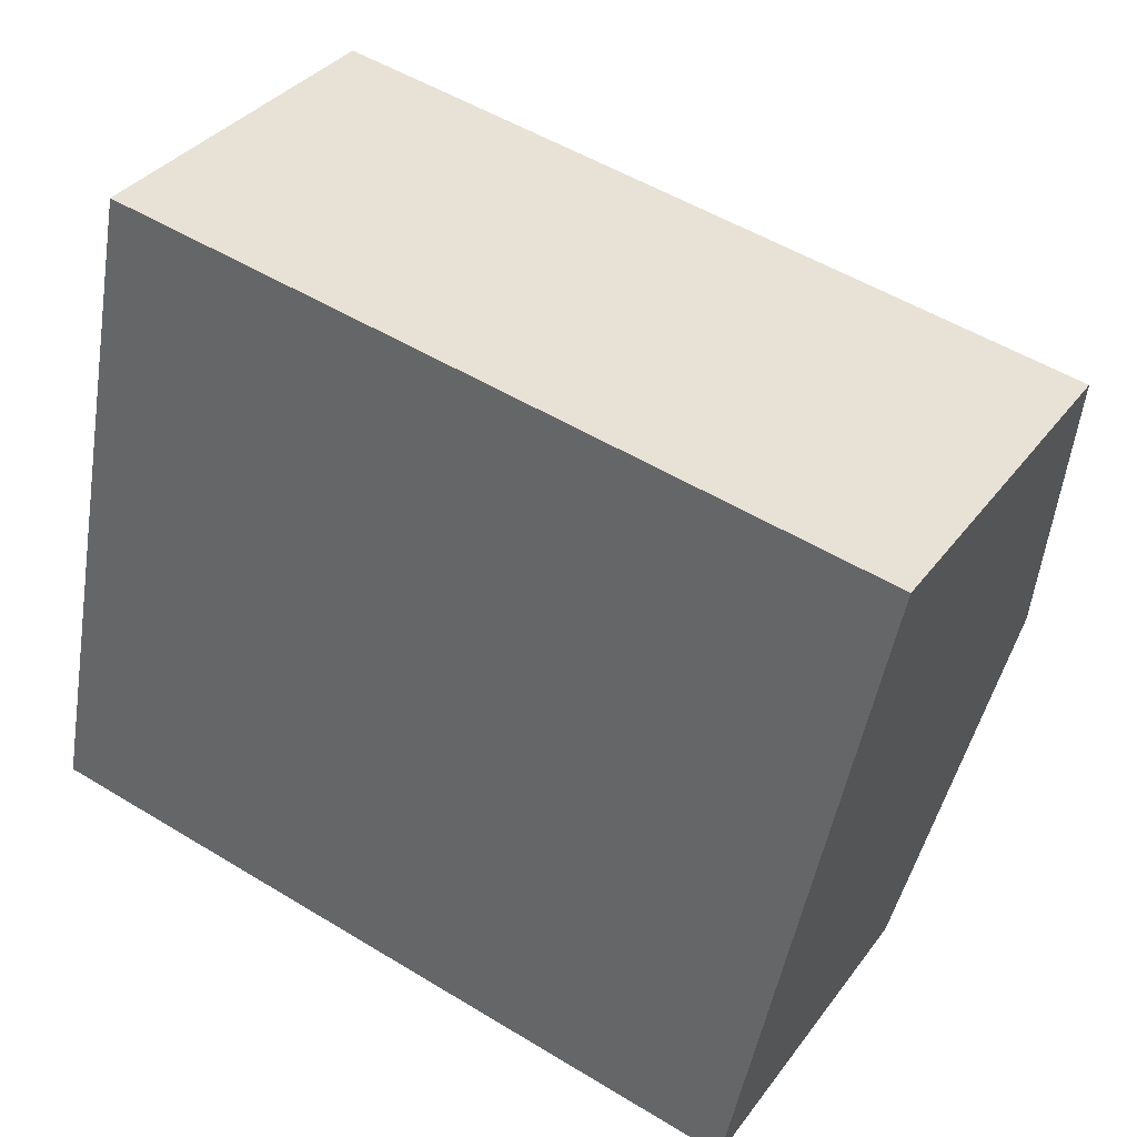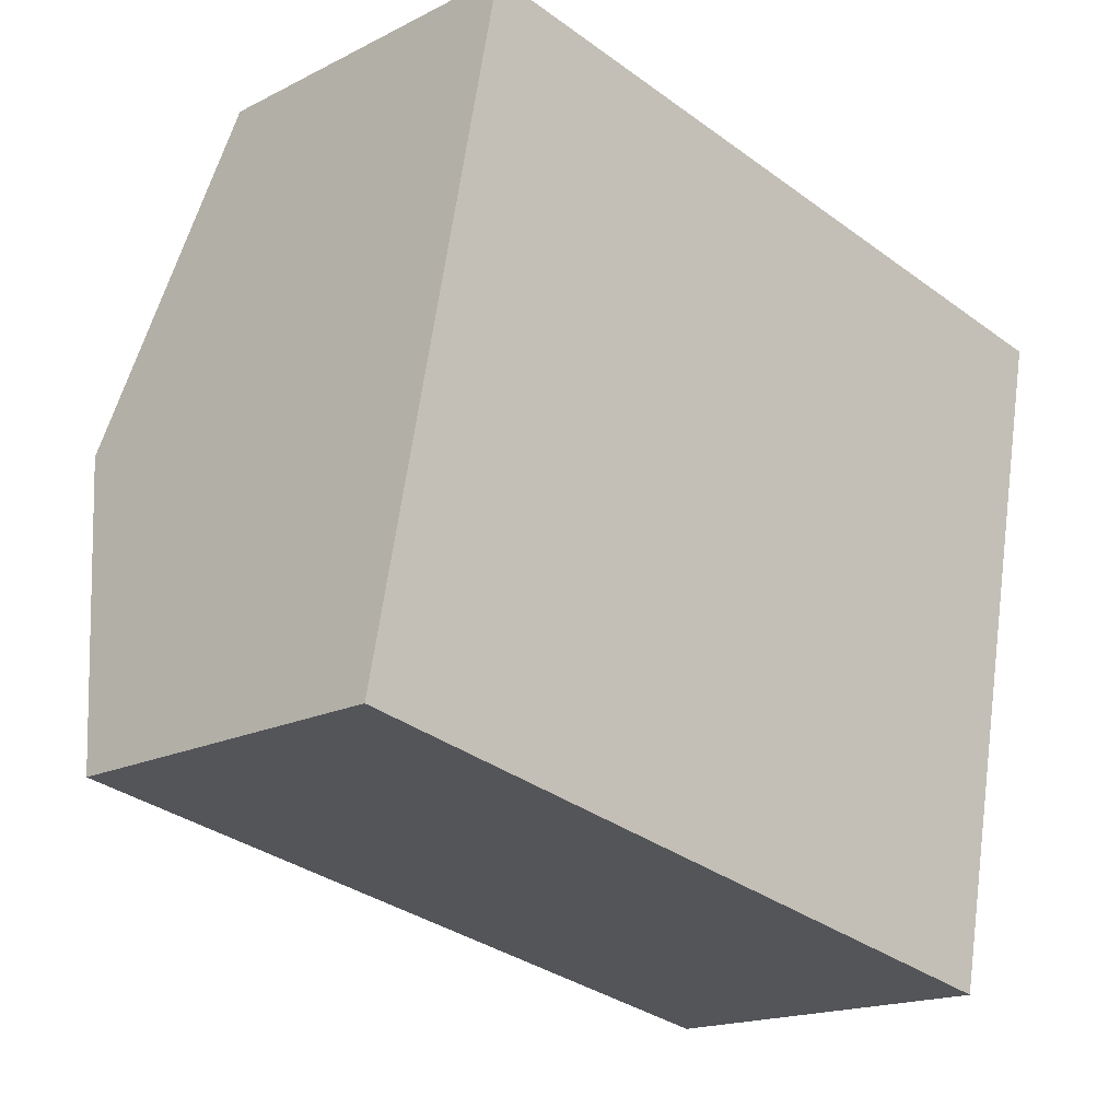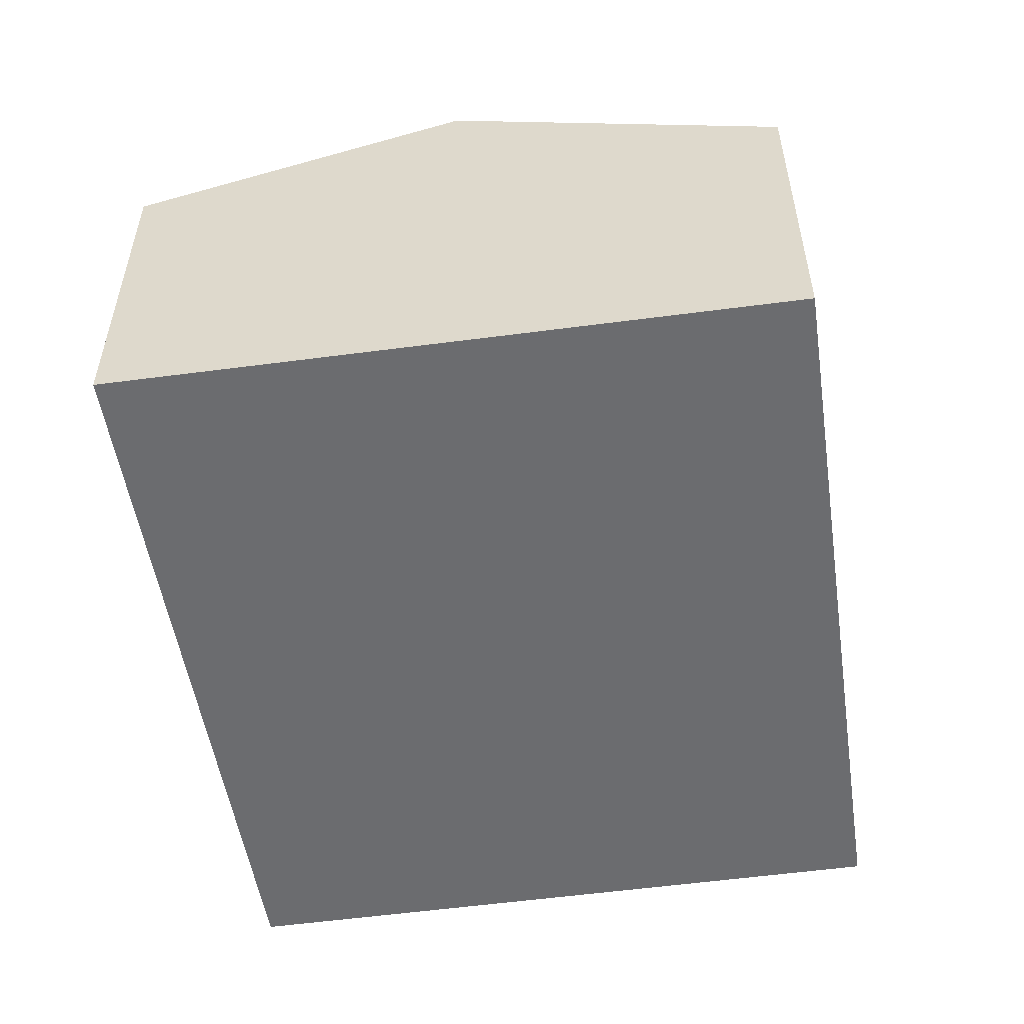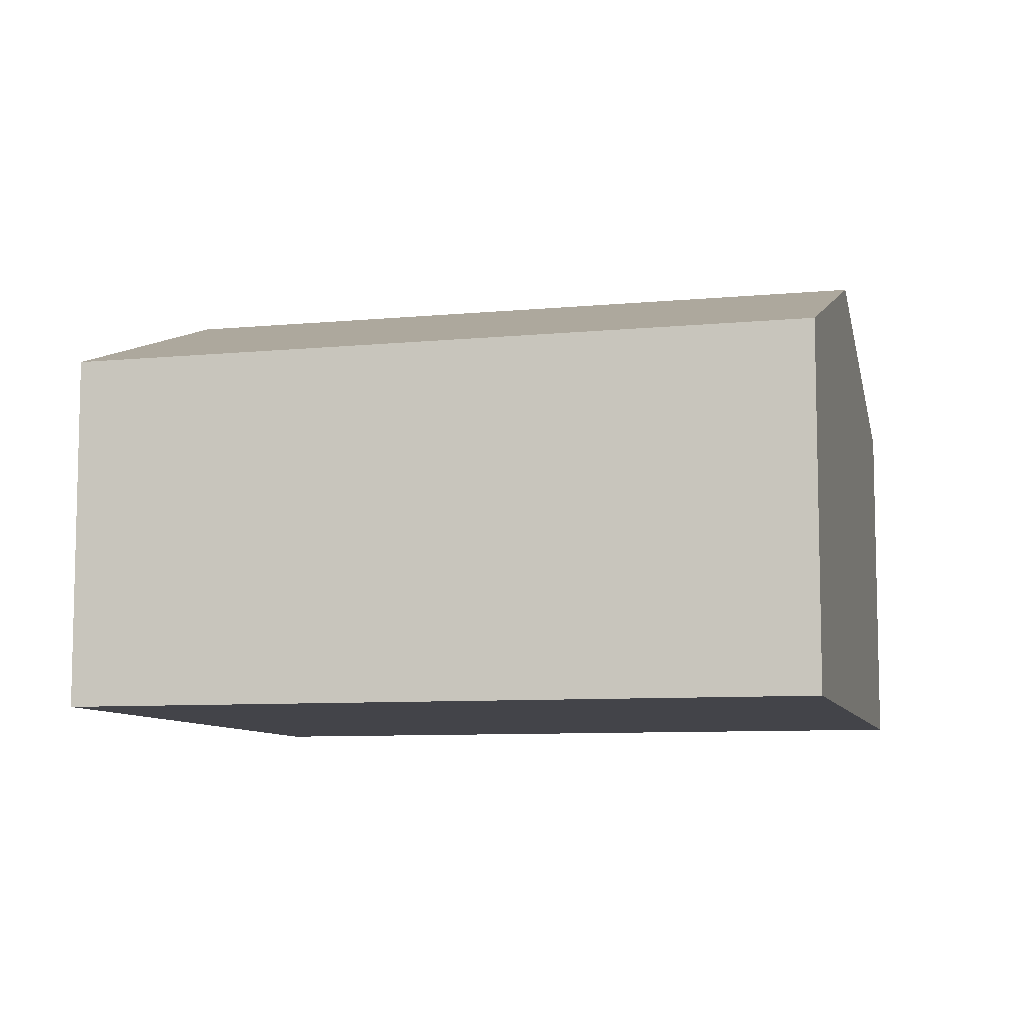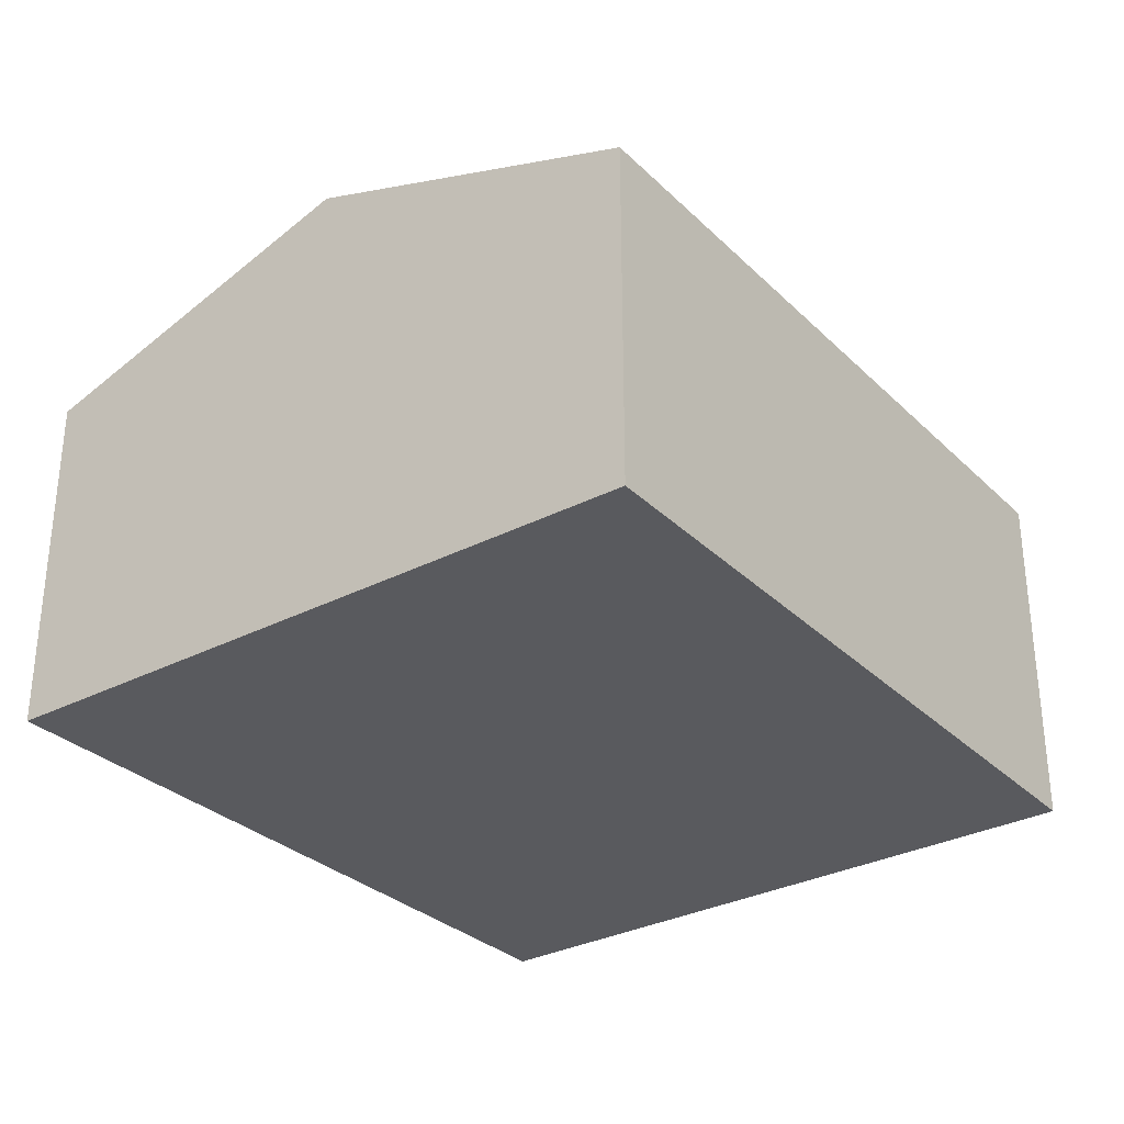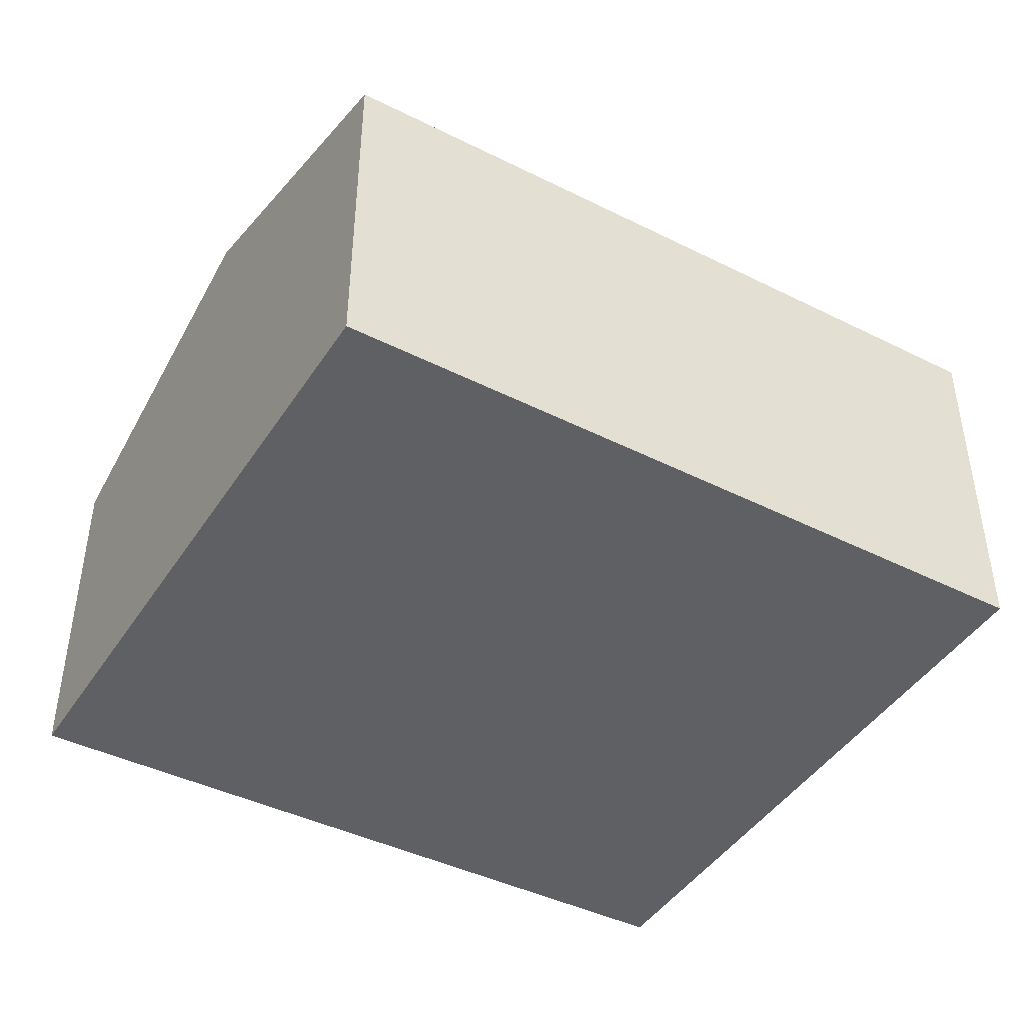
<metadata>
{"format":"obj","ext":"obj","renderer":"f3d","projection":"perspective","resolution":1024,"background":"white","views":[{"elev":34.5,"azim":30.9,"up":"+Z"},{"elev":-17.3,"azim":-44.8,"up":"+Z"},{"elev":-53.7,"azim":109.5,"up":"+Y"},{"elev":-8.4,"azim":-155.0,"up":"+Y"},{"elev":-31.3,"azim":137.7,"up":"+Y"},{"elev":-44.0,"azim":160.6,"up":"+Y"}]}
</metadata>
<code>
v  1.139 8.237 5.806
v  14.61 7.621 5.275
v  14.23 8.237 3.426
v  15.43 6.268 9.34
v  1.976 6.819 10.07
v  2.301 6.268 11.73
v  0 6.306 3.861e-16
v  14.18 8.154 3.177
v  13.01 6.242 -2.565
v  0 0 0
v  1.139 -3.555e-16 5.806
v  1.976 -6.166e-16 10.07
v  2.301 -7.181e-16 11.73
v  15.43 -5.719e-16 9.34
v  14.61 -3.23e-16 5.275
v  14.23 -2.098e-16 3.426
v  14.18 -1.945e-16 3.177
v  13.01 1.571e-16 -2.565
g defaultobject
f 1 2 3
f 2 1 4
f 4 1 5
f 4 5 6
f 7 8 9
f 8 7 3
f 3 7 1
f 10 1 7
f 1 10 11
f 1 11 5
f 5 11 12
f 5 12 6
f 6 12 13
f 13 4 6
f 4 13 14
f 14 2 4
f 2 14 3
f 3 14 8
f 8 14 9
f 9 14 15
f 9 15 16
f 9 16 17
f 9 17 18
f 9 10 7
f 10 9 18
f 12 14 13
f 14 12 11
f 14 11 10
f 14 10 18
f 14 18 17
f 14 17 15
f 15 17 16

</code>
